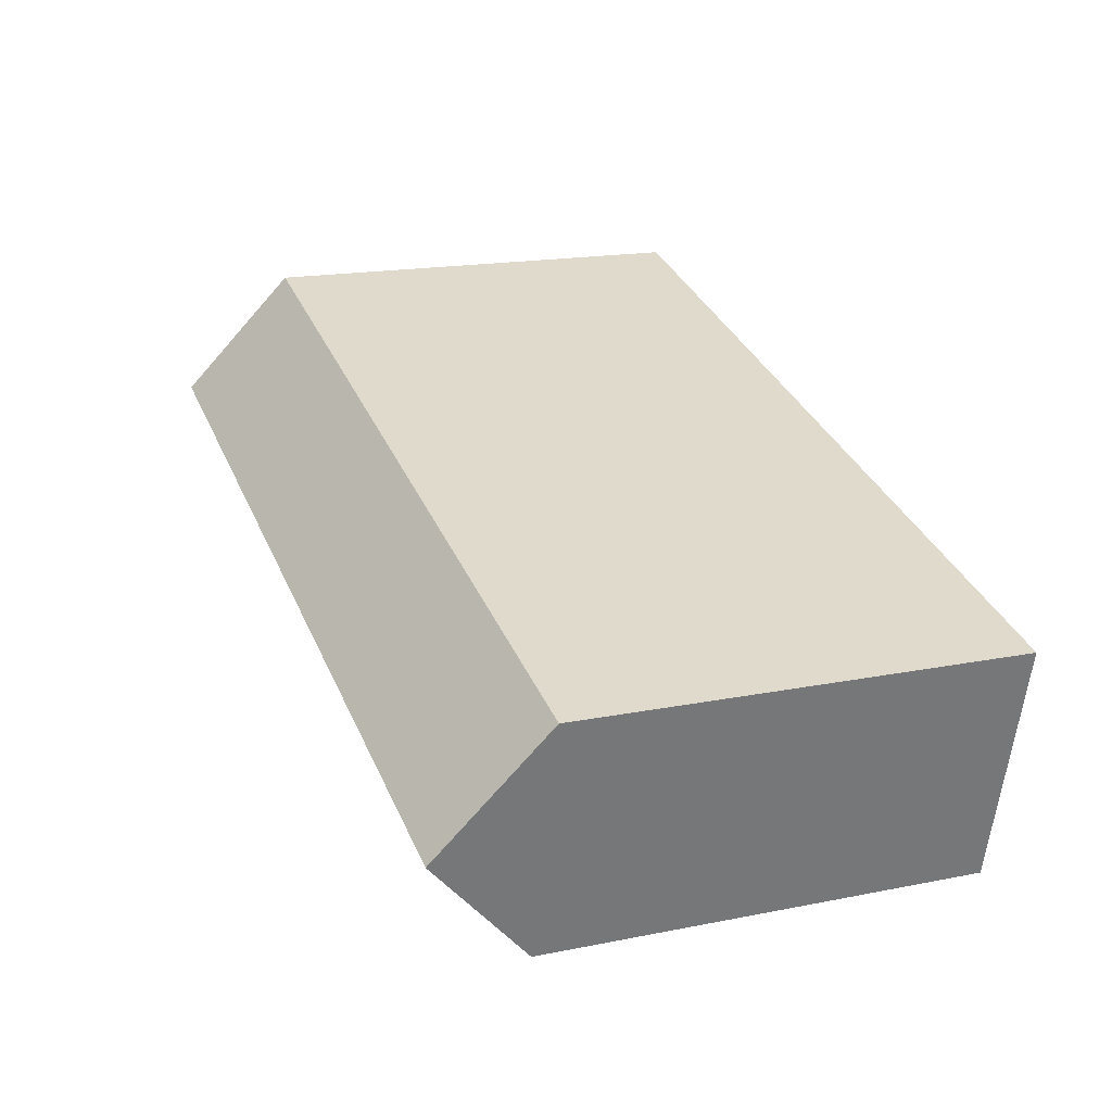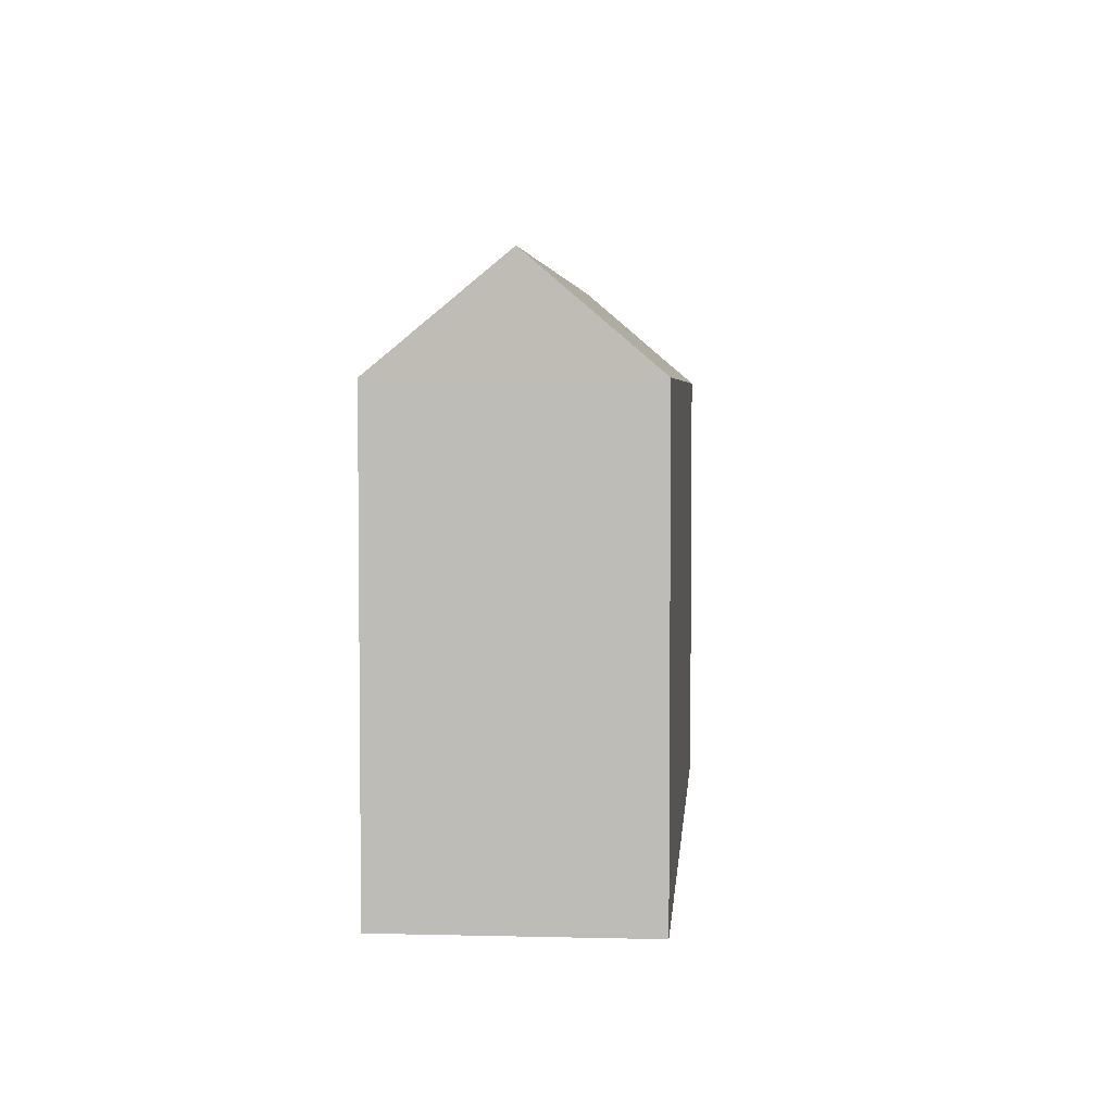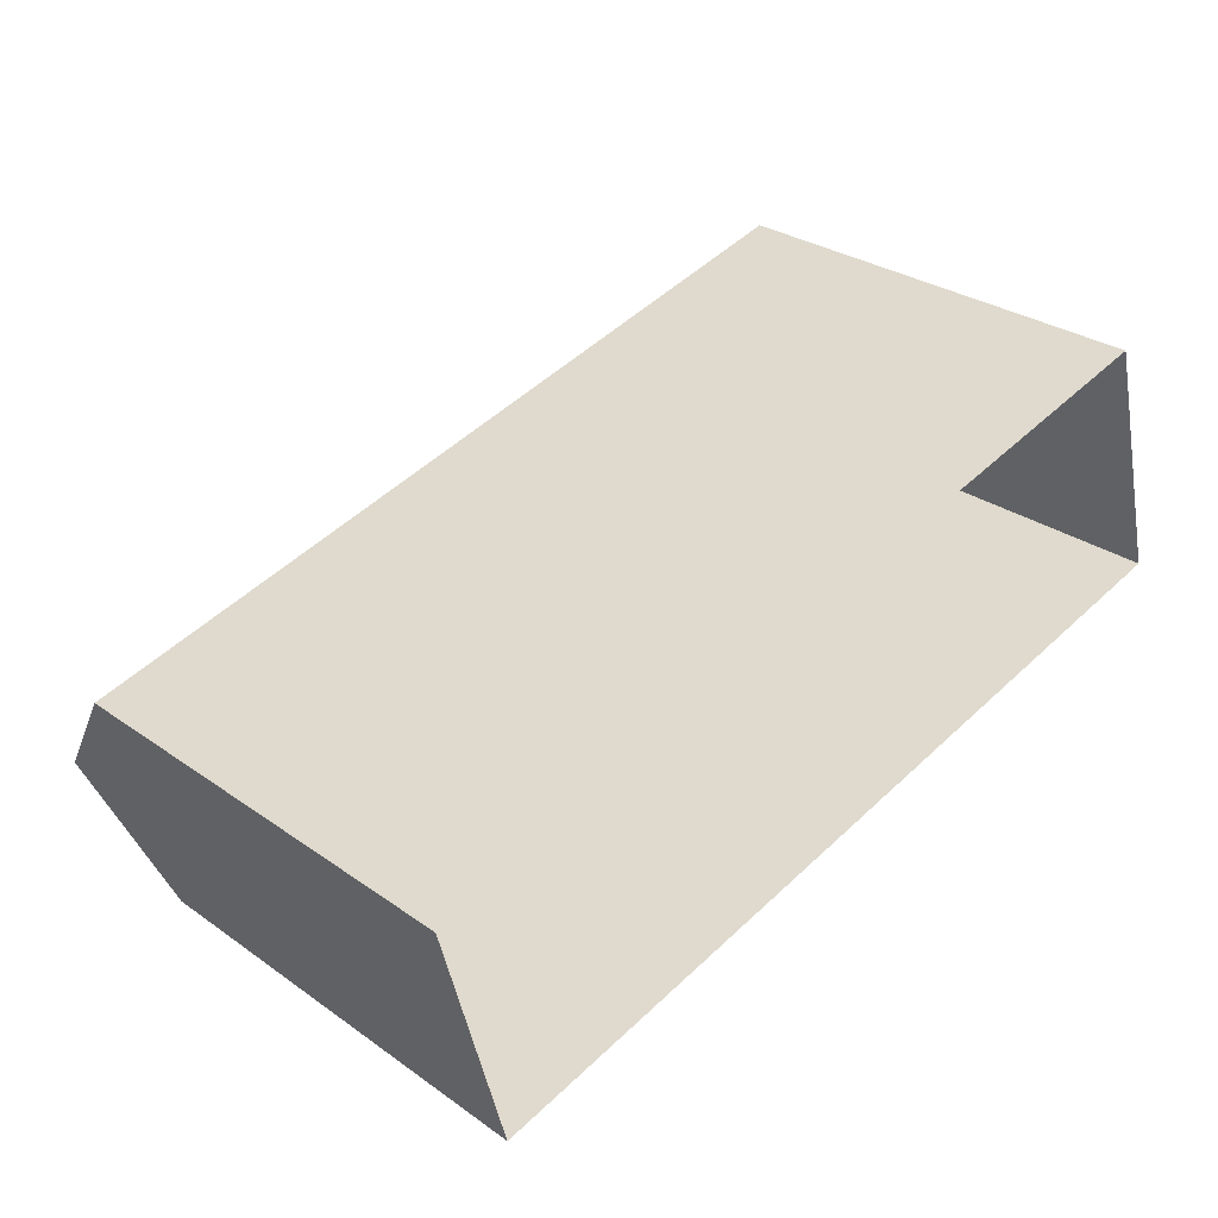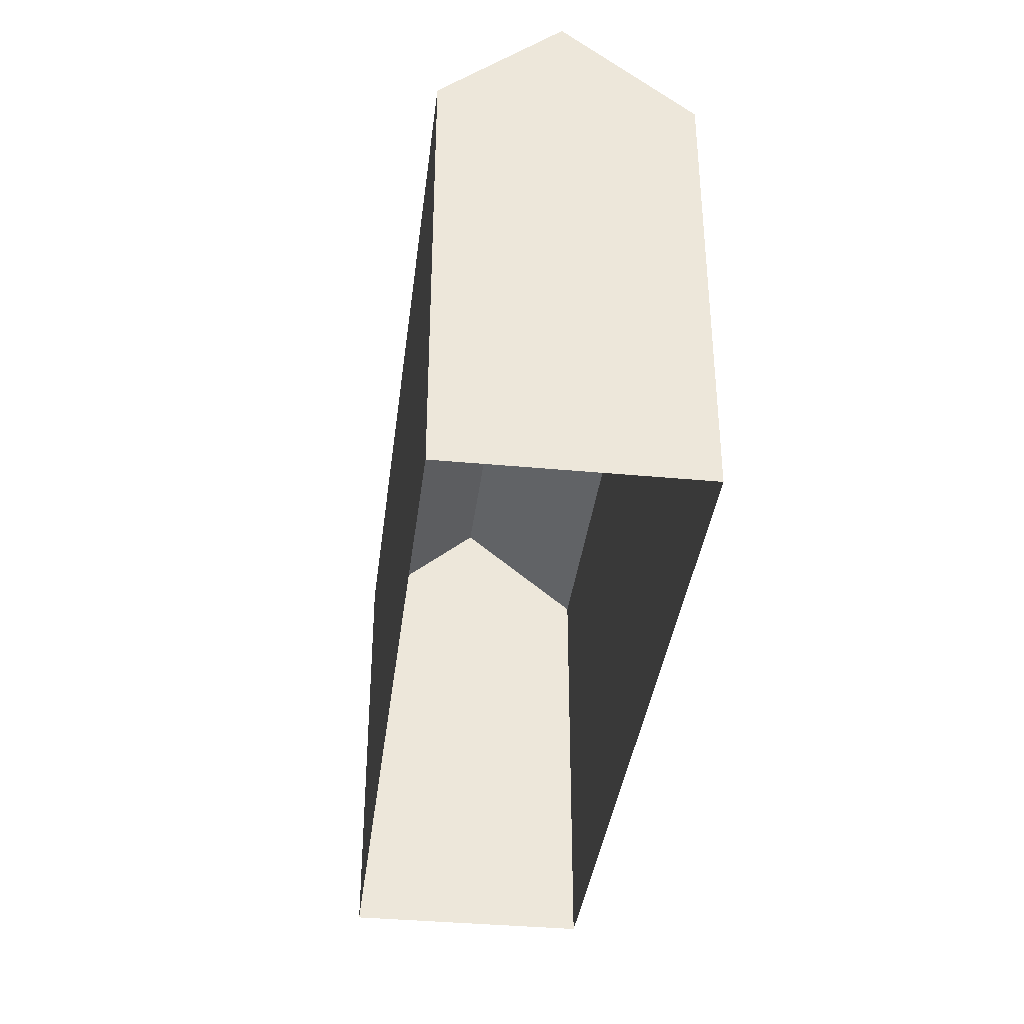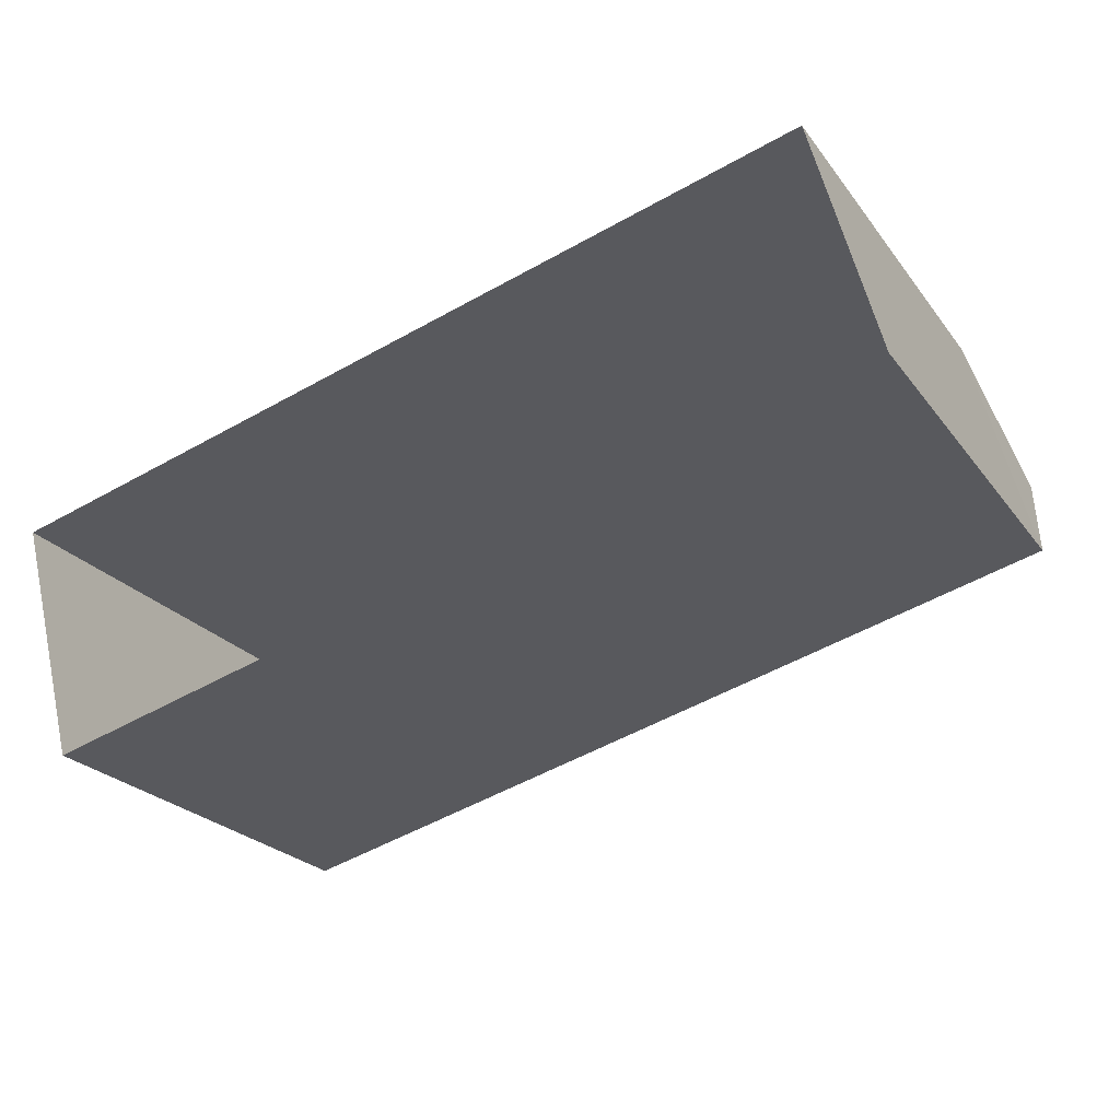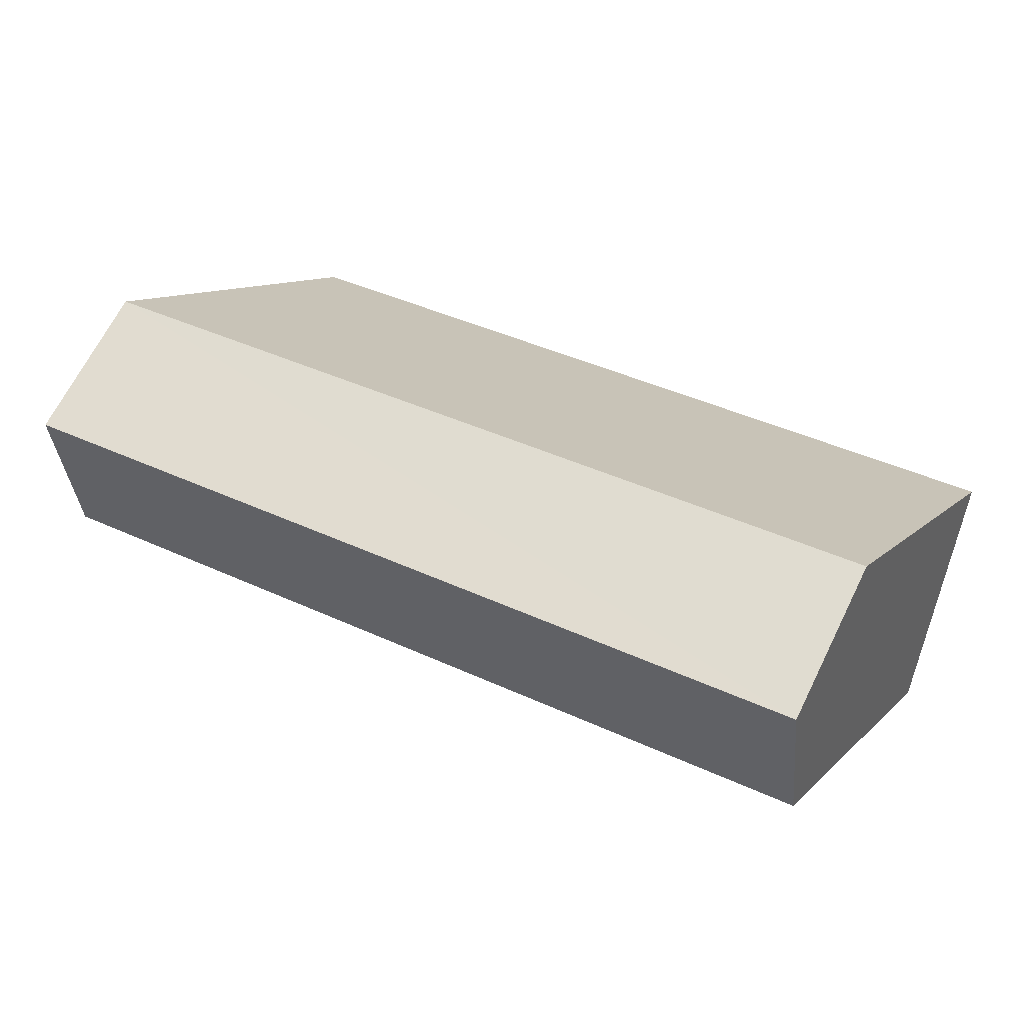
<metadata>
{"format":"obj","ext":"obj","renderer":"f3d","projection":"perspective","resolution":1024,"background":"white","views":[{"elev":17.8,"azim":68.5,"up":"+Y"},{"elev":4.1,"azim":-100.3,"up":"+Z"},{"elev":29.3,"azim":136.0,"up":"+Y"},{"elev":-37.0,"azim":68.1,"up":"+Z"},{"elev":-23.5,"azim":-152.7,"up":"+Y"},{"elev":10.4,"azim":25.0,"up":"+Y"}]}
</metadata>
<code>
v -8.831e+04 -9.927e+04 4.681
v -8.829e+04 -9.928e+04 4.682
v -8.831e+04 -9.927e+04 4.681
v -8.829e+04 -9.927e+04 4.682
v -8.831e+04 -9.927e+04 11.11
v -8.829e+04 -9.928e+04 12.6
v -8.829e+04 -9.927e+04 11.11
v -8.831e+04 -9.927e+04 12.6
v -8.829e+04 -9.928e+04 11.11
v -8.831e+04 -9.927e+04 11.11
f 1 2 3
f 1 4 2
f 5 6 7
f 8 6 5
f 6 8 9
f 9 8 10
f 8 5 10
f 6 9 7
f 5 1 3
f 10 5 3
f 5 4 1
f 5 7 4
f 7 2 4
f 7 9 2
f 10 3 2
f 9 10 2

</code>
